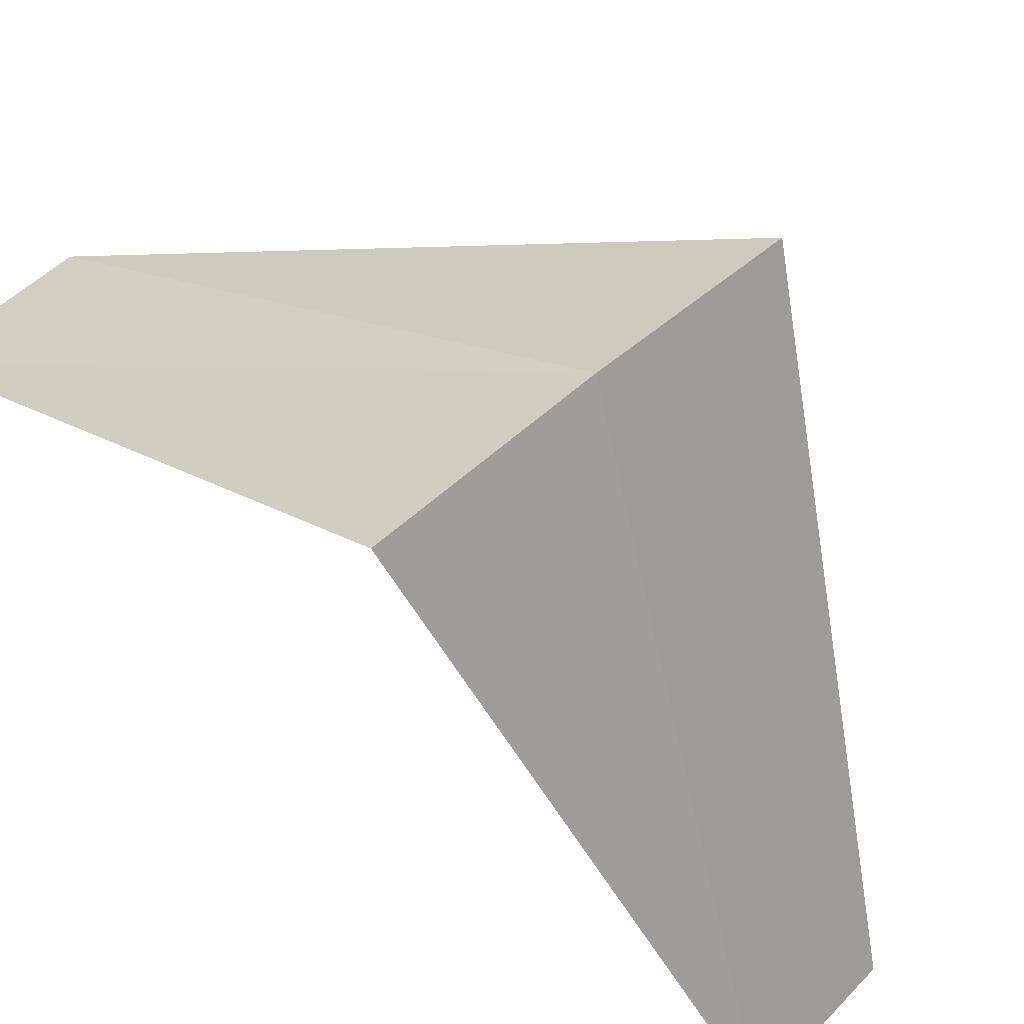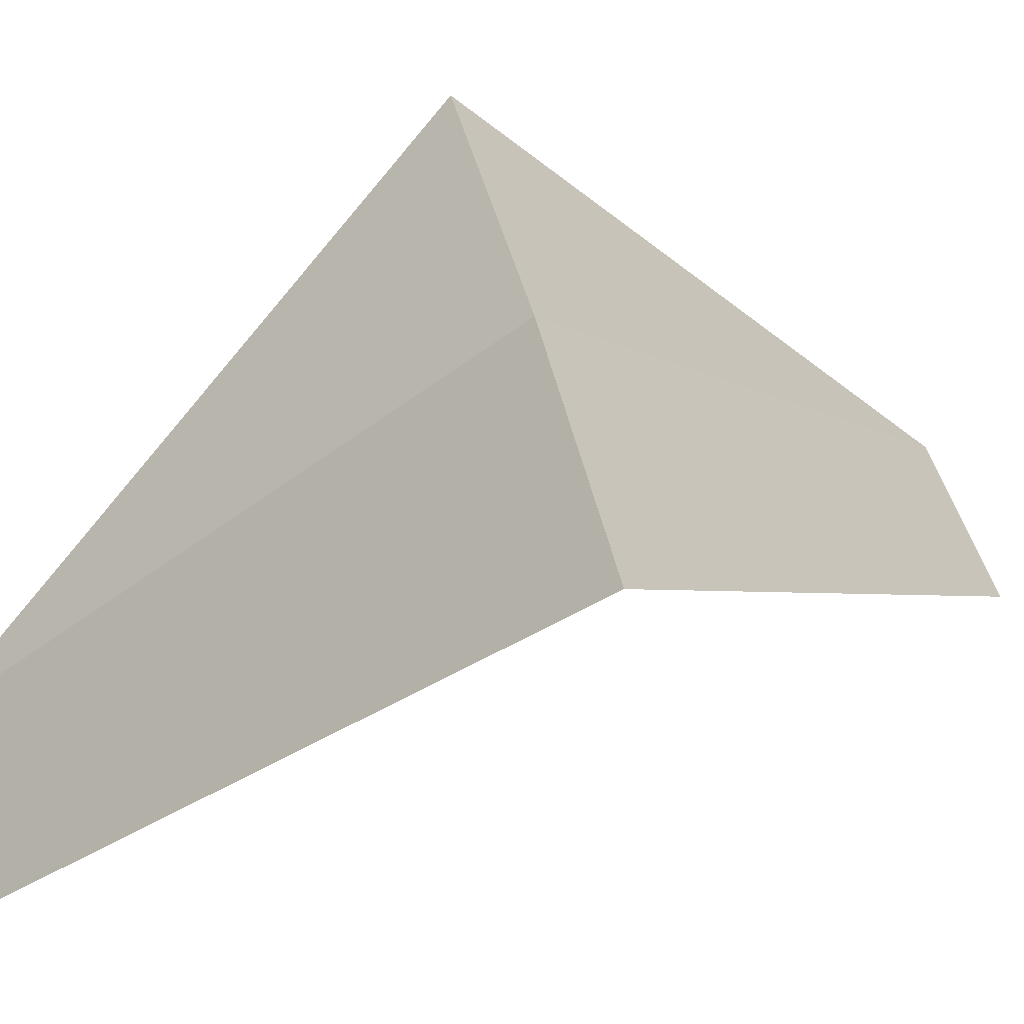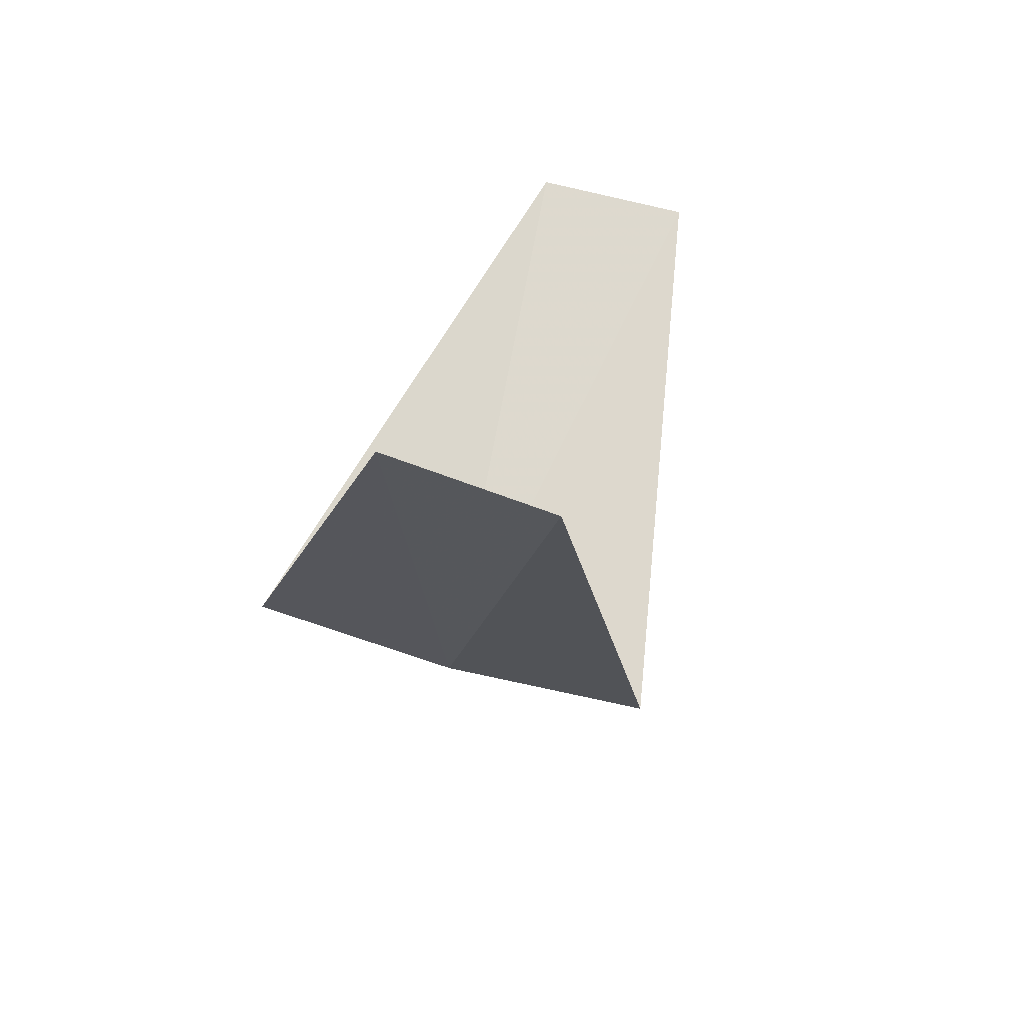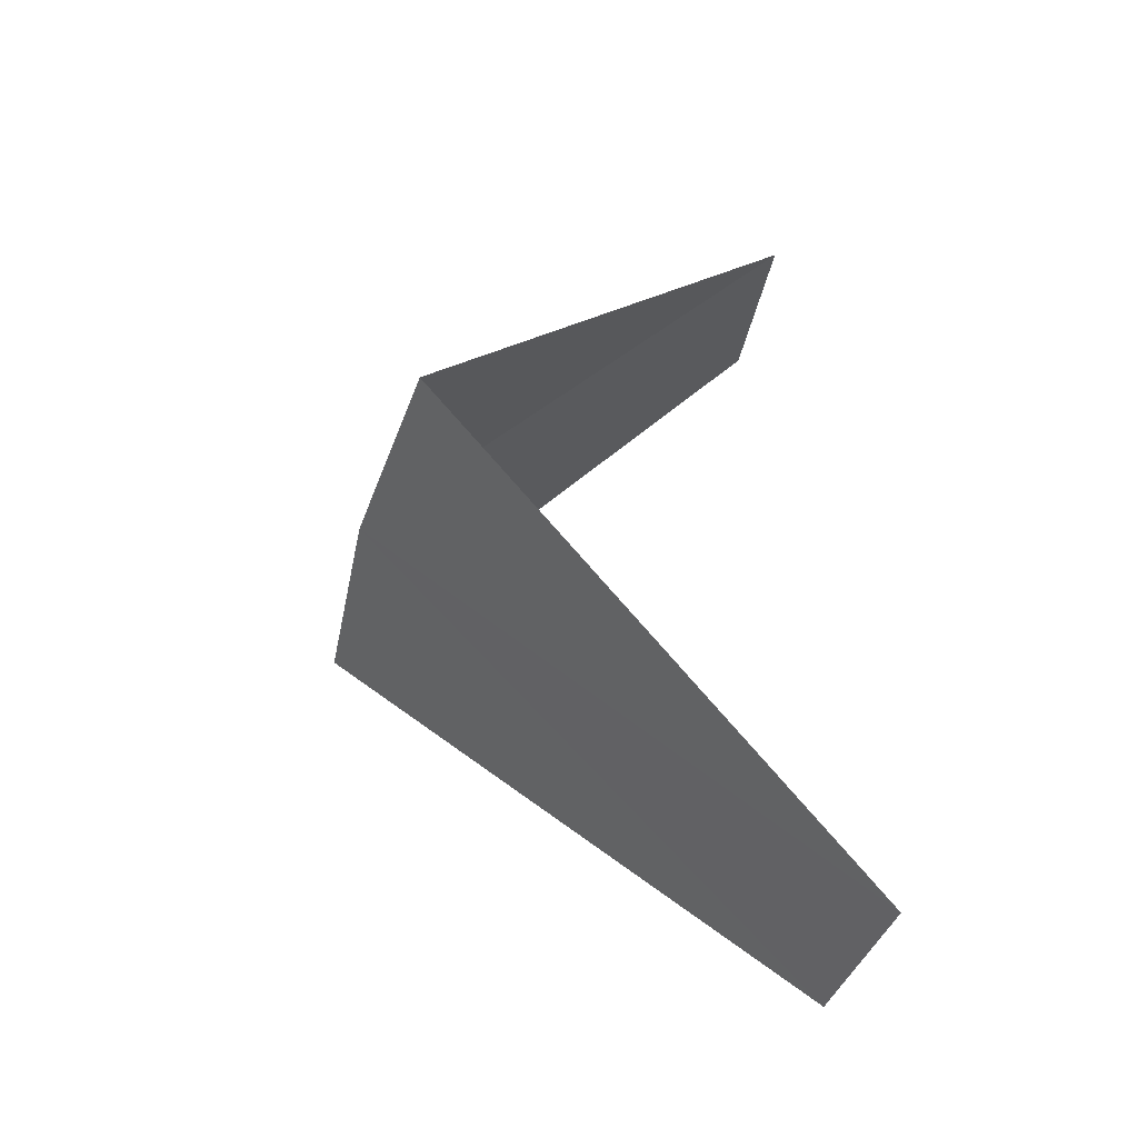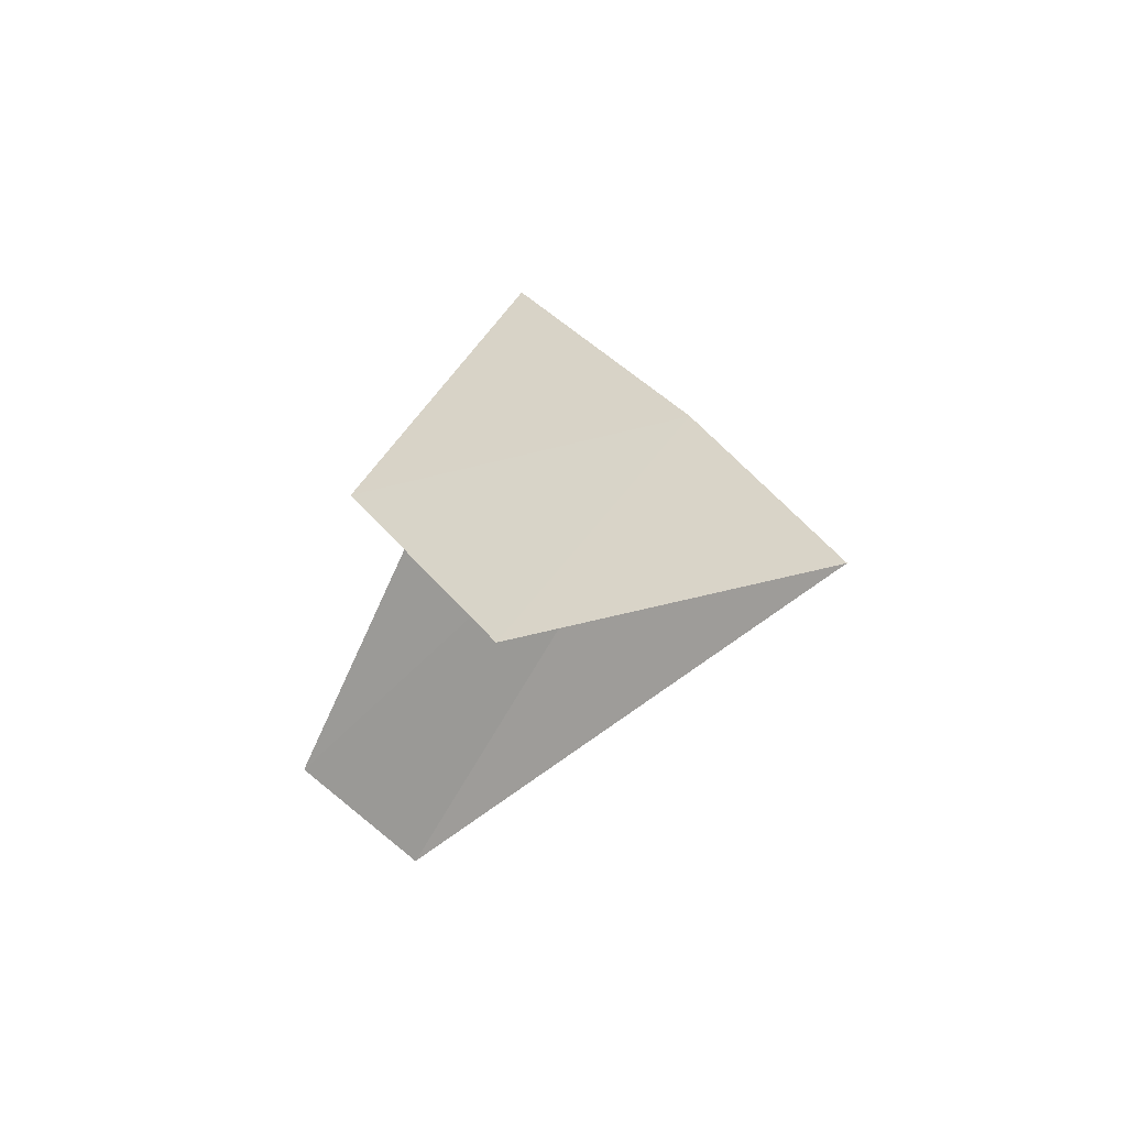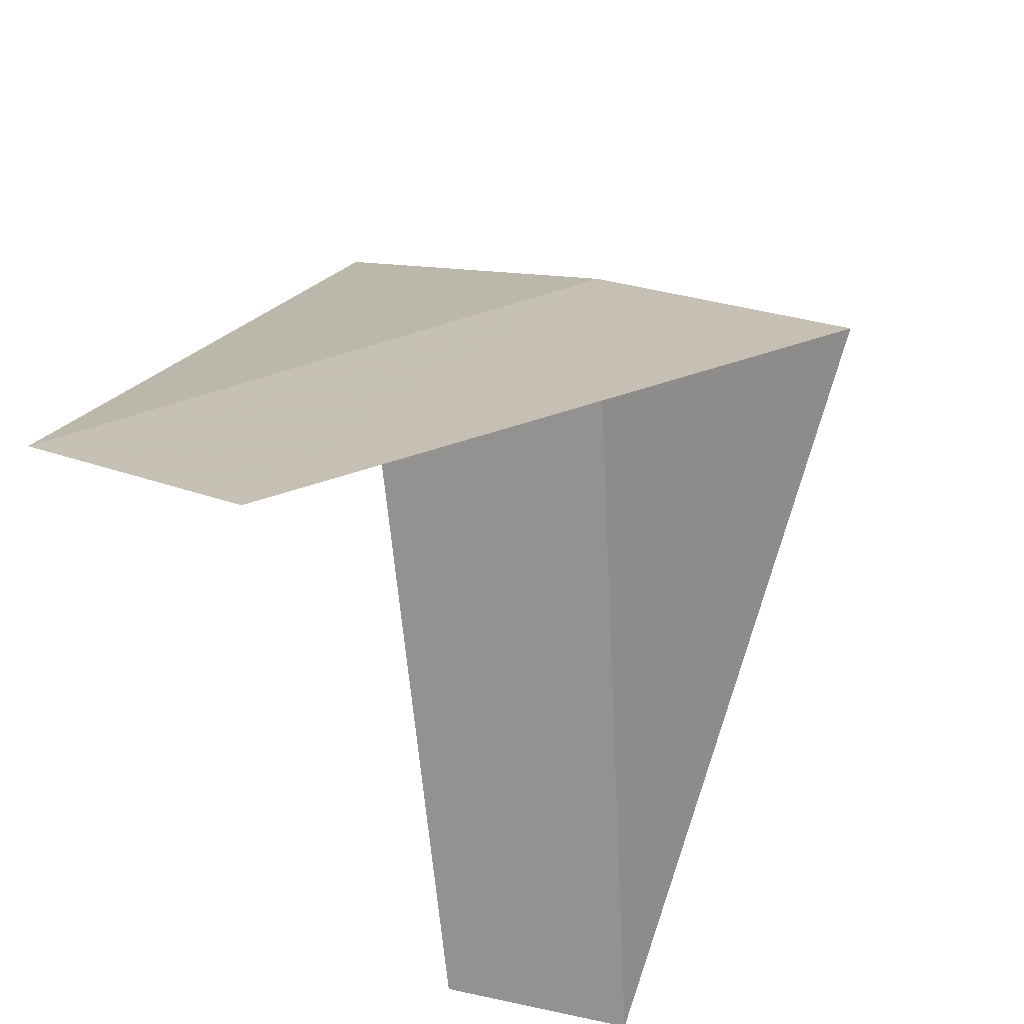
<metadata>
{"format":"obj","ext":"obj","renderer":"f3d","projection":"perspective","resolution":1024,"background":"white","views":[{"elev":75.5,"azim":-39.1,"up":"+Y"},{"elev":30.2,"azim":77.9,"up":"+Y"},{"elev":-62.4,"azim":-40.1,"up":"+Z"},{"elev":-33.5,"azim":-129.6,"up":"+Z"},{"elev":63.7,"azim":17.1,"up":"+Z"},{"elev":-35.9,"azim":26.2,"up":"+Y"}]}
</metadata>
<code>
v 1.703 3.619 24.36
v 0.9271 2.853 23.4
v 1.277 2.714 23.36
v 1.236 3.804 24.4
v 2.143 3.377 24.32
v 1.277 2.714 25.36
v 1.607 2.533 25.32
f 1 3 2
f 1 2 4
f 1 5 3
f 1 4 6
f 1 7 5
f 1 6 7

</code>
